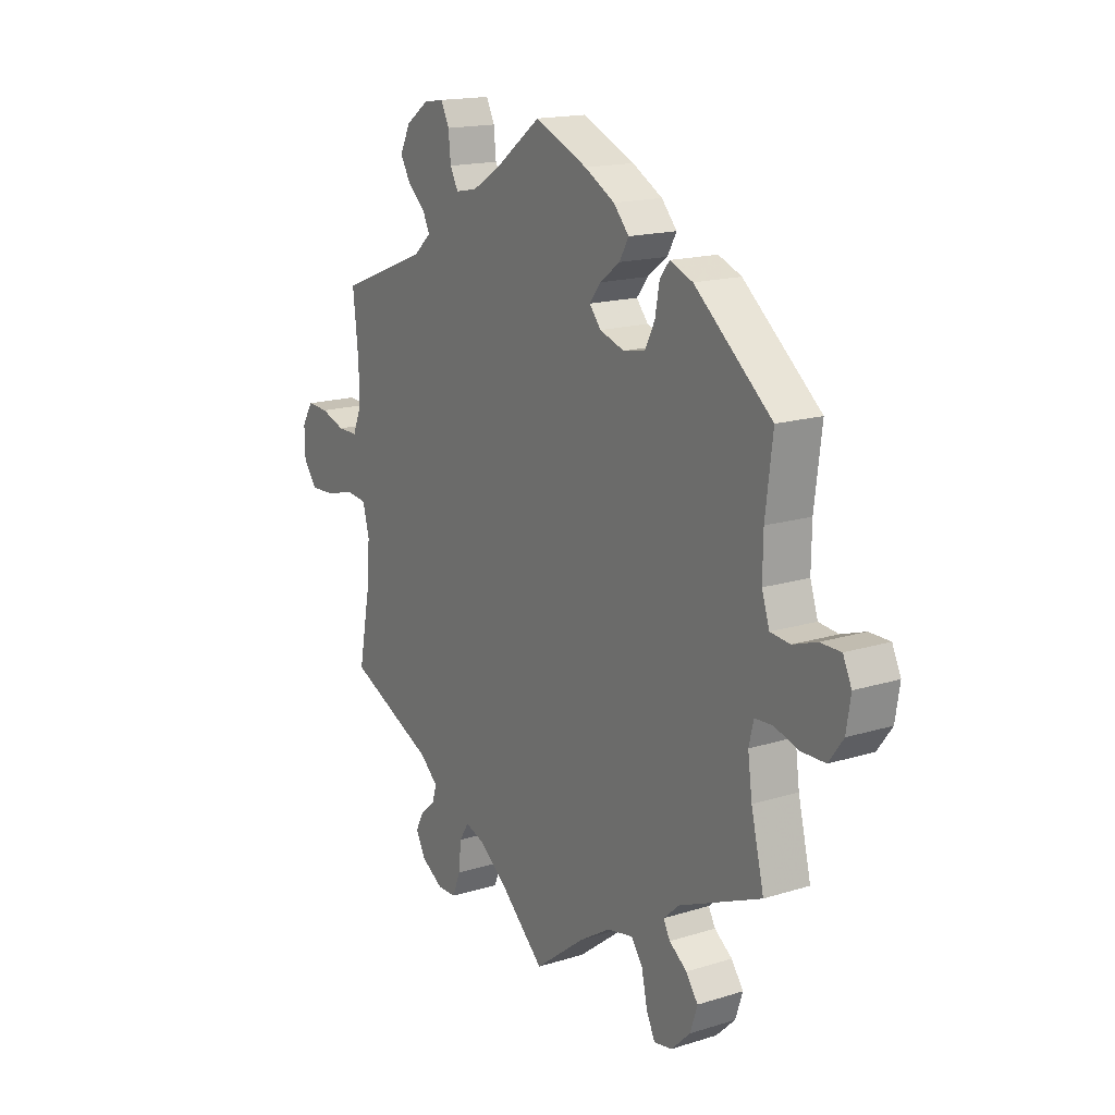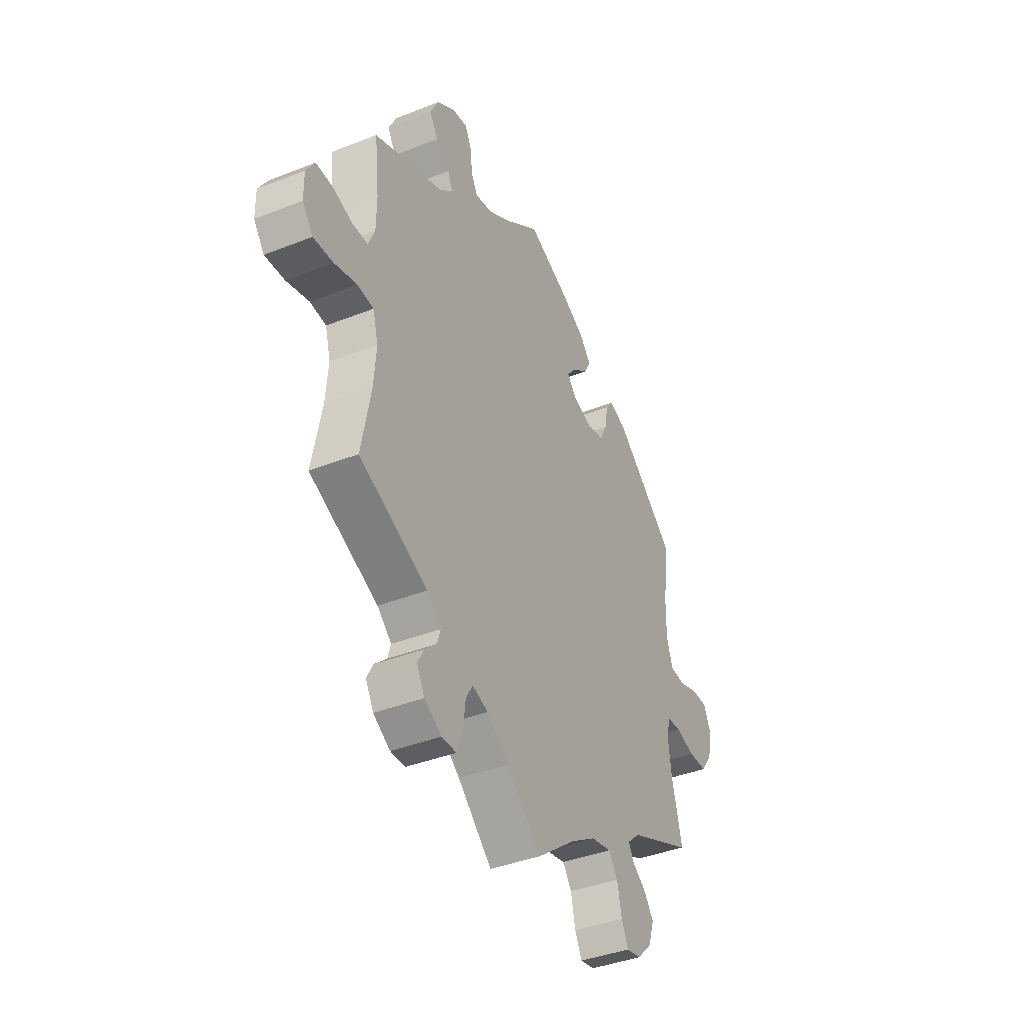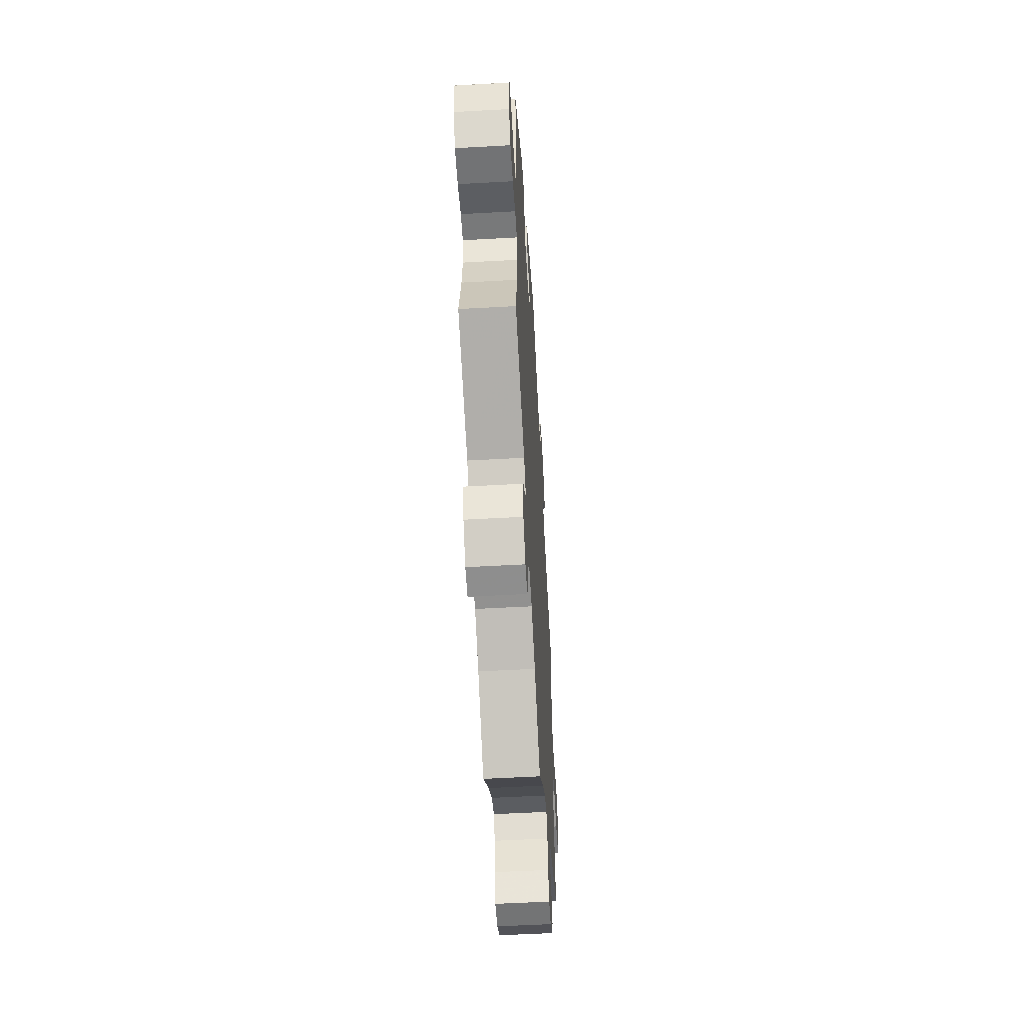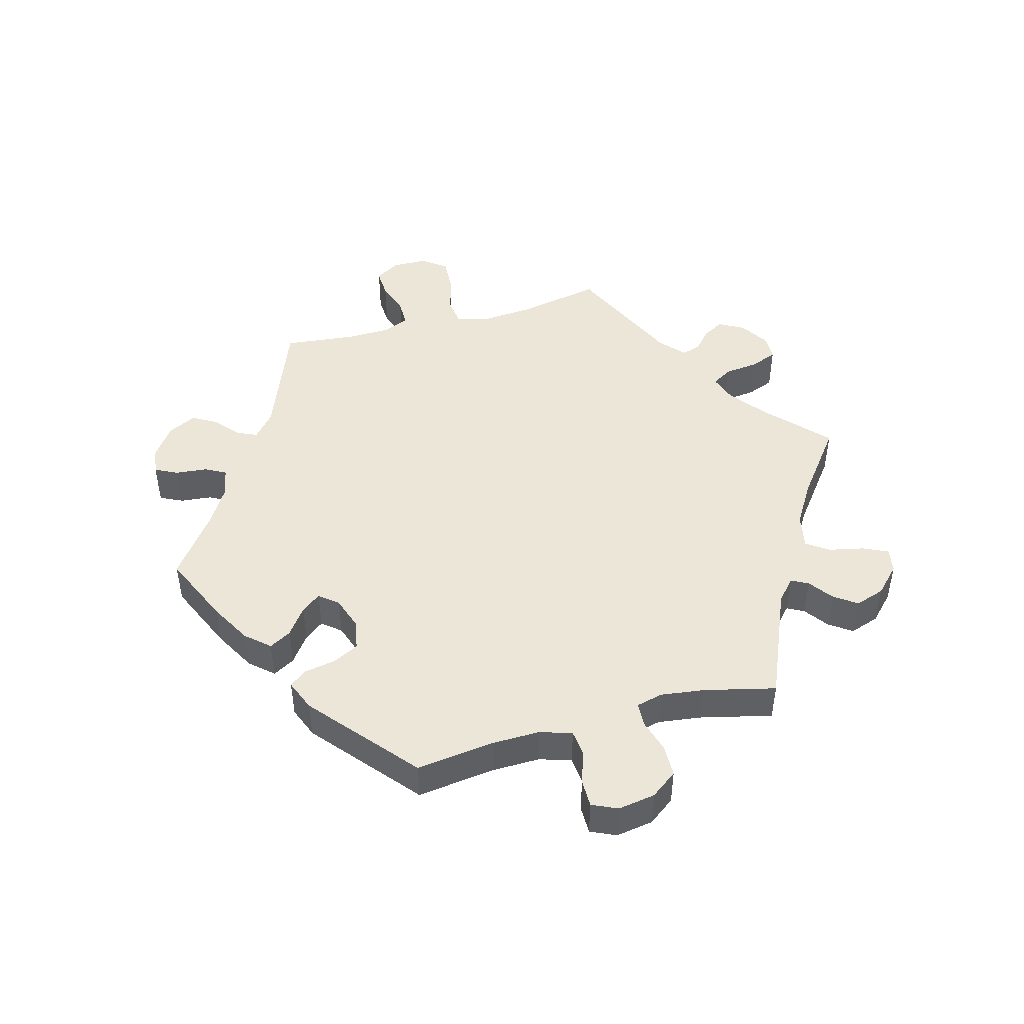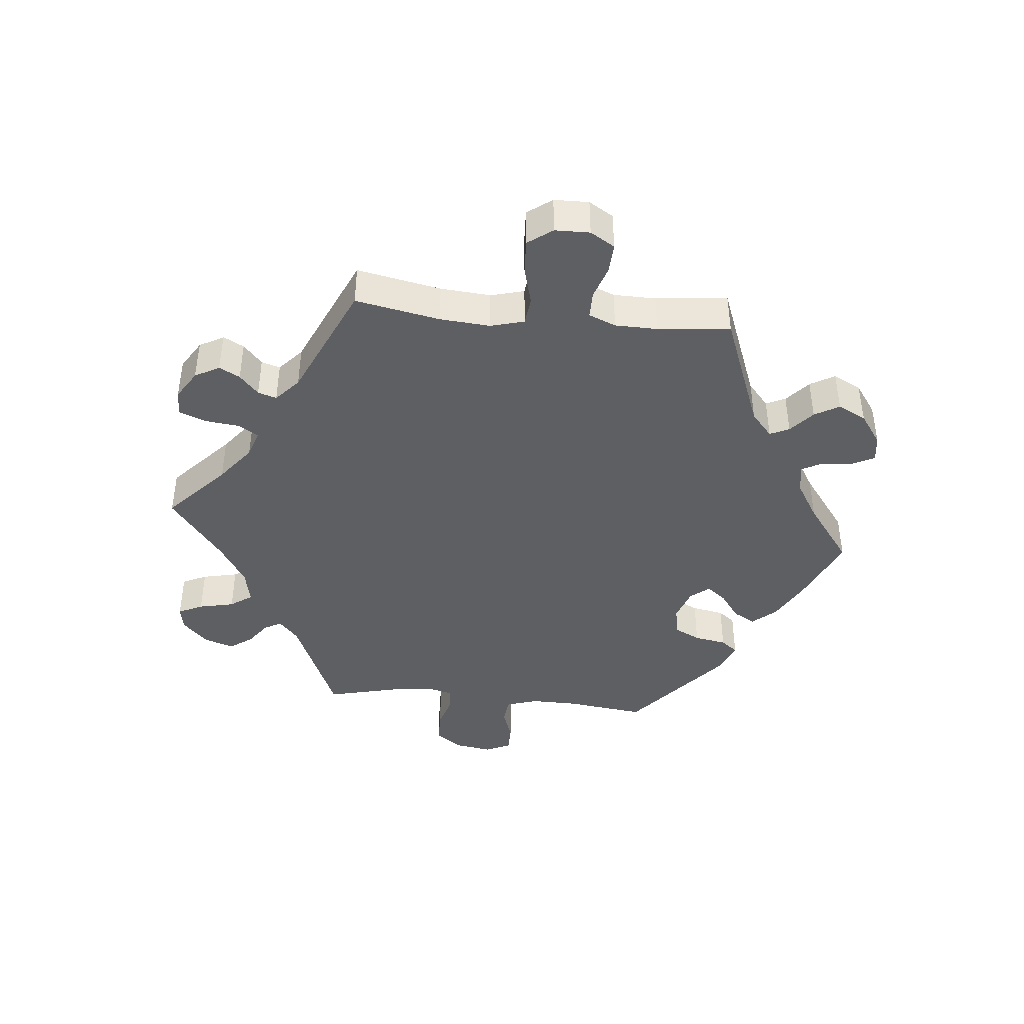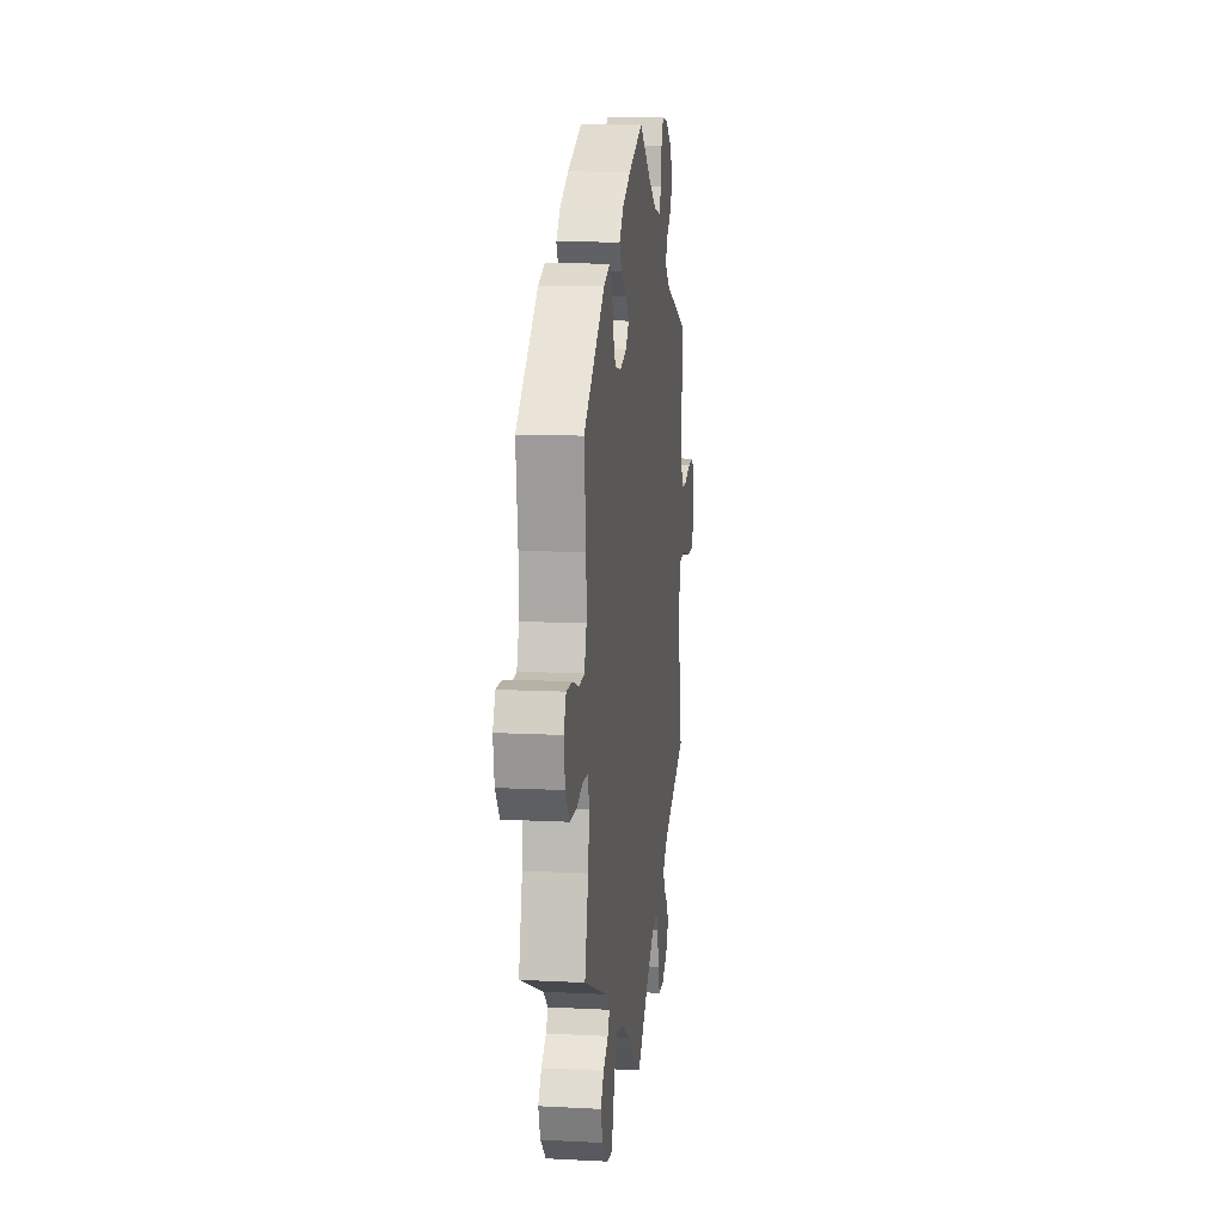
<metadata>
{"format":"obj","ext":"obj","renderer":"f3d","projection":"perspective","resolution":1024,"background":"white","views":[{"elev":16.5,"azim":57.6,"up":"+Z"},{"elev":-39.7,"azim":-63.9,"up":"+Z"},{"elev":-54.6,"azim":93.4,"up":"+Z"},{"elev":46.5,"azim":74.5,"up":"+Y"},{"elev":-41.9,"azim":-95.7,"up":"+Y"},{"elev":12.0,"azim":97.1,"up":"+Z"}]}
</metadata>
<code>
v 0.11 0.07 0.53
v 0.173 0.07 0.495
v 0.205 0.07 0.459
v 0.186 0.07 0.425
v 0.144 0.07 0.394
v 0.121 0.07 0.364
v 0.145 0.07 0.335
v 0.196 0.07 0.318
v 0.242 0.07 0.327
v 0.262 0.07 0.367
v 0.271 0.07 0.417
v 0.291 0.07 0.443
v 0.339 0.07 0.424
v 0.5 0.07 0.289
v 0.485 0.07 0.167
v 0.484 0.07 0.093
v 0.5 0.07 0.044
v 0.541 0.07 0.04
v 0.591 0.07 0.057
v 0.634 0.07 0.057
v 0.652 0.07 0.018
v 0.643 0.07 -0.04
v 0.613 0.07 -0.081
v 0.563 0.07 -0.082
v 0.512 0.07 -0.067
v 0.475 0.07 -0.069
v 0.465 0.07 -0.11
v 0.474 0.07 -0.177
v 0.501 0.07 -0.288
v 0.329 0.07 -0.362
v 0.296 0.07 -0.392
v 0.31 0.07 -0.418
v 0.347 0.07 -0.445
v 0.372 0.07 -0.48
v 0.357 0.07 -0.526
v 0.317 0.07 -0.565
v 0.279 0.07 -0.572
v 0.261 0.07 -0.534
v 0.249 0.07 -0.479
v 0.225 0.07 -0.445
v 0.171 0.07 -0.456
v 0.105 0.07 -0.497
v 0 0.07 -0.578
v -0.092 0.07 -0.493
v -0.15 0.07 -0.448
v -0.192 0.07 -0.434
v -0.211 0.07 -0.465
v -0.217 0.07 -0.518
v -0.233 0.07 -0.56
v -0.273 0.07 -0.561
v -0.318 0.07 -0.533
v -0.339 0.07 -0.495
v -0.322 0.07 -0.463
v -0.29 0.07 -0.434
v -0.281 0.07 -0.405
v -0.319 0.07 -0.371
v -0.501 0.07 -0.289
v -0.476 0.07 -0.158
v -0.47 0.07 -0.08
v -0.484 0.07 -0.028
v -0.527 0.07 -0.023
v -0.587 0.07 -0.039
v -0.64 0.07 -0.042
v -0.668 0.07 -0.004
v -0.669 0.07 0.05
v -0.646 0.07 0.088
v -0.6 0.07 0.086
v -0.549 0.07 0.069
v -0.507 0.07 0.069
v -0.49 0.07 0.111
v -0.489 0.07 0.177
v -0.501 0.07 0.289
v -0.316 0.07 0.361
v -0.278 0.07 0.394
v -0.292 0.07 0.424
v -0.329 0.07 0.456
v -0.351 0.07 0.494
v -0.329 0.07 0.538
v -0.281 0.07 0.572
v -0.239 0.07 0.578
v -0.222 0.07 0.543
v -0.217 0.07 0.494
v -0.2 0.07 0.462
v -0.154 0.07 0.471
v -0.095 0.07 0.507
v 0 0.07 0.578
v 0.11 0 0.53
v 0.173 0 0.495
v 0.205 0 0.459
v 0.186 0 0.425
v 0.144 0 0.394
v 0.121 0 0.364
v 0.145 0 0.335
v 0.196 0 0.318
v 0.242 0 0.327
v 0.262 0 0.367
v 0.271 0 0.417
v 0.291 0 0.443
v 0.339 0 0.424
v 0.5 0 0.289
v 0.485 0 0.167
v 0.484 0 0.093
v 0.5 0 0.044
v 0.541 0 0.04
v 0.591 0 0.057
v 0.634 0 0.057
v 0.652 0 0.018
v 0.643 0 -0.04
v 0.613 0 -0.081
v 0.563 0 -0.082
v 0.512 0 -0.067
v 0.475 0 -0.069
v 0.465 0 -0.11
v 0.474 0 -0.177
v 0.501 0 -0.288
v 0.329 0 -0.362
v 0.296 0 -0.392
v 0.31 0 -0.418
v 0.347 0 -0.445
v 0.372 0 -0.48
v 0.357 0 -0.526
v 0.317 0 -0.565
v 0.279 0 -0.572
v 0.261 0 -0.534
v 0.249 0 -0.479
v 0.225 0 -0.445
v 0.171 0 -0.456
v 0.105 0 -0.497
v 0 0 -0.578
v -0.092 0 -0.493
v -0.15 0 -0.448
v -0.192 0 -0.434
v -0.211 0 -0.465
v -0.217 0 -0.518
v -0.233 0 -0.56
v -0.273 0 -0.561
v -0.318 0 -0.533
v -0.339 0 -0.495
v -0.322 0 -0.463
v -0.29 0 -0.434
v -0.281 0 -0.405
v -0.319 0 -0.371
v -0.501 0 -0.289
v -0.476 0 -0.158
v -0.47 0 -0.08
v -0.484 0 -0.028
v -0.527 0 -0.023
v -0.587 0 -0.039
v -0.64 0 -0.042
v -0.668 0 -0.004
v -0.669 0 0.05
v -0.646 0 0.088
v -0.6 0 0.086
v -0.549 0 0.069
v -0.507 0 0.069
v -0.49 0 0.111
v -0.489 0 0.177
v -0.501 0 0.289
v -0.316 0 0.361
v -0.278 0 0.394
v -0.292 0 0.424
v -0.329 0 0.456
v -0.351 0 0.494
v -0.329 0 0.538
v -0.281 0 0.572
v -0.239 0 0.578
v -0.222 0 0.543
v -0.217 0 0.494
v -0.2 0 0.462
v -0.154 0 0.471
v -0.095 0 0.507
v 0 0 0.578
f 85 86 1 2
f 84 85 2 3
f 83 84 3 4
f 79 80 81 82
f 79 82 83
f 78 79 83
f 75 76 77 78
f 74 75 78 83
f 71 72 73
f 70 71 73 74
f 69 70 74 83
f 65 66 67 68
f 65 68 69
f 64 65 69
f 61 62 63 64
f 60 61 64 69
f 59 60 69 83
f 56 57 58
f 55 56 58 59
f 51 52 53 54
f 51 54 55
f 50 51 55
f 47 48 49 50
f 46 47 50 55
f 42 43 44
f 41 42 44 45
f 40 41 45 46
f 36 37 38 39
f 36 39 40
f 35 36 40
f 32 33 34 35
f 31 32 35 40
f 30 31 40 46
f 28 29 30 46
f 22 23 24 25
f 22 25 26
f 21 22 26
f 18 19 20 21
f 17 18 21 26
f 16 17 26 27
f 12 13 14 15
f 10 11 12 15
f 9 10 15 16
f 8 9 16 27
f 83 4 5
f 83 5 6
f 59 83 6 7
f 28 46 55 59
f 27 28 59
f 7 8 27 59
f 88 87 172 171
f 89 88 171 170
f 90 89 170 169
f 168 167 166 165
f 169 168 165
f 169 165 164
f 164 163 162 161
f 169 164 161 160
f 159 158 157
f 160 159 157 156
f 169 160 156 155
f 154 153 152 151
f 155 154 151
f 155 151 150
f 150 149 148 147
f 155 150 147 146
f 169 155 146 145
f 144 143 142
f 145 144 142 141
f 140 139 138 137
f 141 140 137
f 141 137 136
f 136 135 134 133
f 141 136 133 132
f 130 129 128
f 131 130 128 127
f 132 131 127 126
f 125 124 123 122
f 126 125 122
f 126 122 121
f 121 120 119 118
f 126 121 118 117
f 132 126 117 116
f 132 116 115 114
f 111 110 109 108
f 112 111 108
f 112 108 107
f 107 106 105 104
f 112 107 104 103
f 113 112 103 102
f 101 100 99 98
f 101 98 97 96
f 102 101 96 95
f 113 102 95 94
f 91 90 169
f 92 91 169
f 93 92 169 145
f 145 141 132 114
f 145 114 113
f 145 113 94 93
f 1 87 88 2
f 2 88 89 3
f 3 89 90 4
f 4 90 91 5
f 5 91 92 6
f 6 92 93 7
f 7 93 94 8
f 8 94 95 9
f 9 95 96 10
f 10 96 97 11
f 11 97 98 12
f 12 98 99 13
f 13 99 100 14
f 14 100 101 15
f 15 101 102 16
f 16 102 103 17
f 17 103 104 18
f 18 104 105 19
f 19 105 106 20
f 20 106 107 21
f 21 107 108 22
f 22 108 109 23
f 23 109 110 24
f 24 110 111 25
f 25 111 112 26
f 26 112 113 27
f 27 113 114 28
f 28 114 115 29
f 29 115 116 30
f 30 116 117 31
f 31 117 118 32
f 32 118 119 33
f 33 119 120 34
f 34 120 121 35
f 35 121 122 36
f 36 122 123 37
f 37 123 124 38
f 38 124 125 39
f 39 125 126 40
f 40 126 127 41
f 41 127 128 42
f 42 128 129 43
f 43 129 130 44
f 44 130 131 45
f 45 131 132 46
f 46 132 133 47
f 47 133 134 48
f 48 134 135 49
f 49 135 136 50
f 50 136 137 51
f 51 137 138 52
f 52 138 139 53
f 53 139 140 54
f 54 140 141 55
f 55 141 142 56
f 56 142 143 57
f 57 143 144 58
f 58 144 145 59
f 59 145 146 60
f 60 146 147 61
f 61 147 148 62
f 62 148 149 63
f 63 149 150 64
f 64 150 151 65
f 65 151 152 66
f 66 152 153 67
f 67 153 154 68
f 68 154 155 69
f 69 155 156 70
f 70 156 157 71
f 71 157 158 72
f 72 158 159 73
f 73 159 160 74
f 74 160 161 75
f 75 161 162 76
f 76 162 163 77
f 77 163 164 78
f 78 164 165 79
f 79 165 166 80
f 80 166 167 81
f 81 167 168 82
f 82 168 169 83
f 83 169 170 84
f 84 170 171 85
f 85 171 172 86
f 86 172 87 1

</code>
